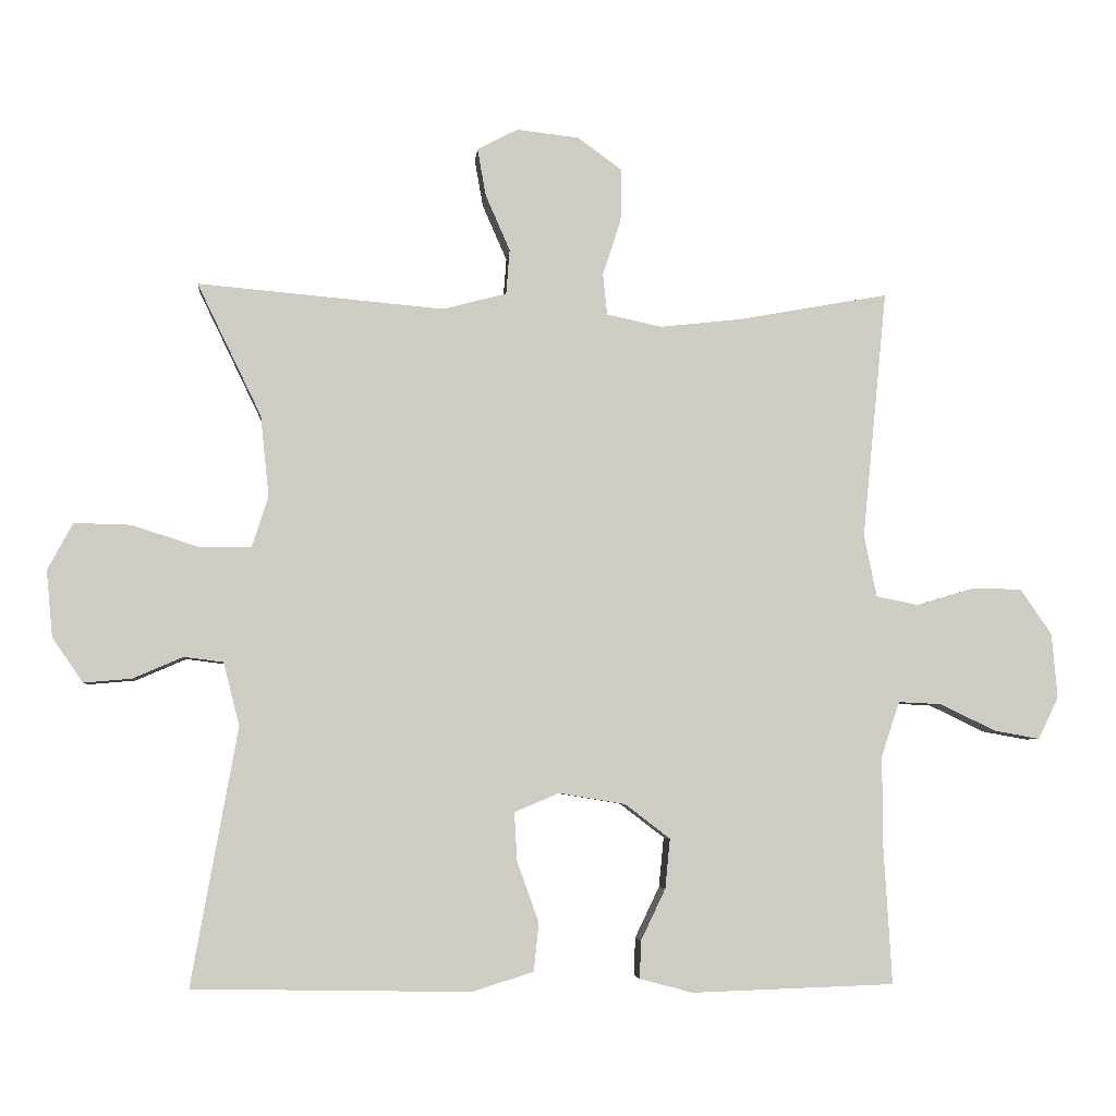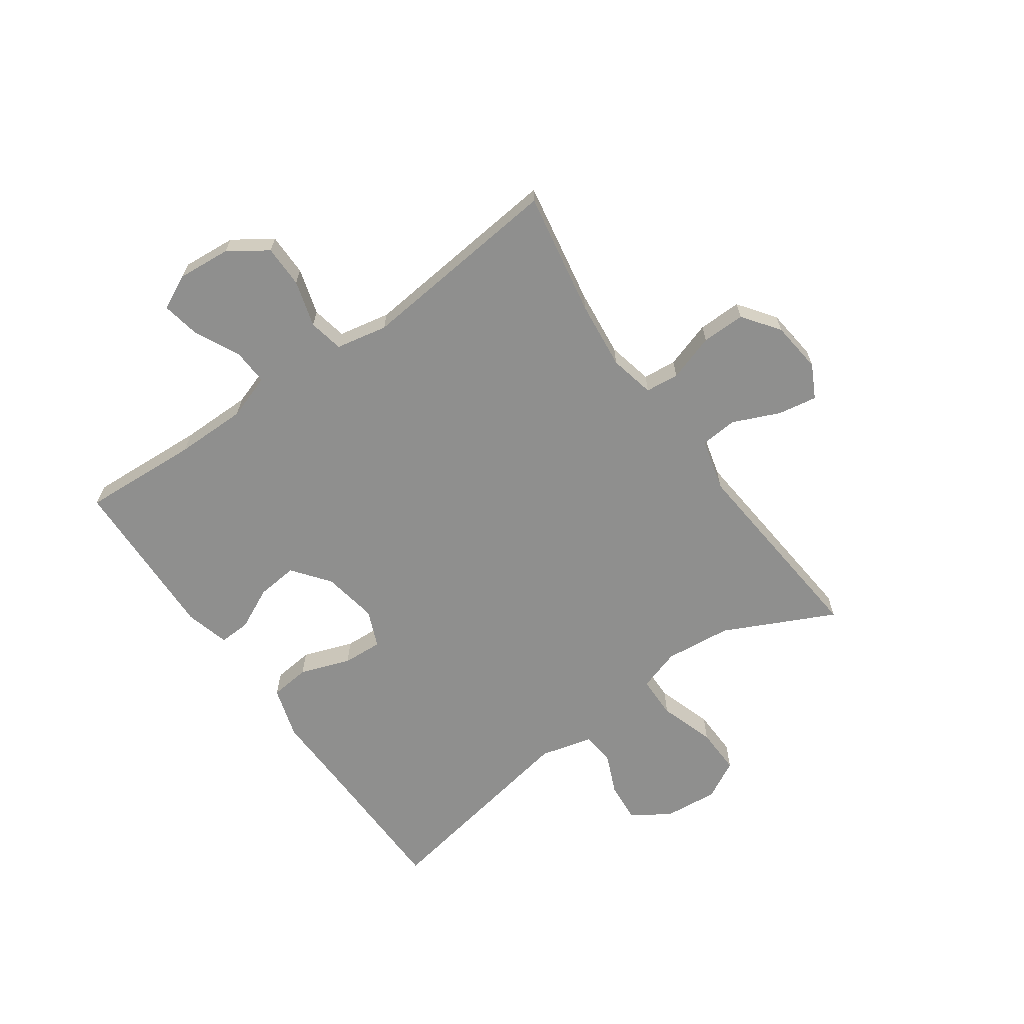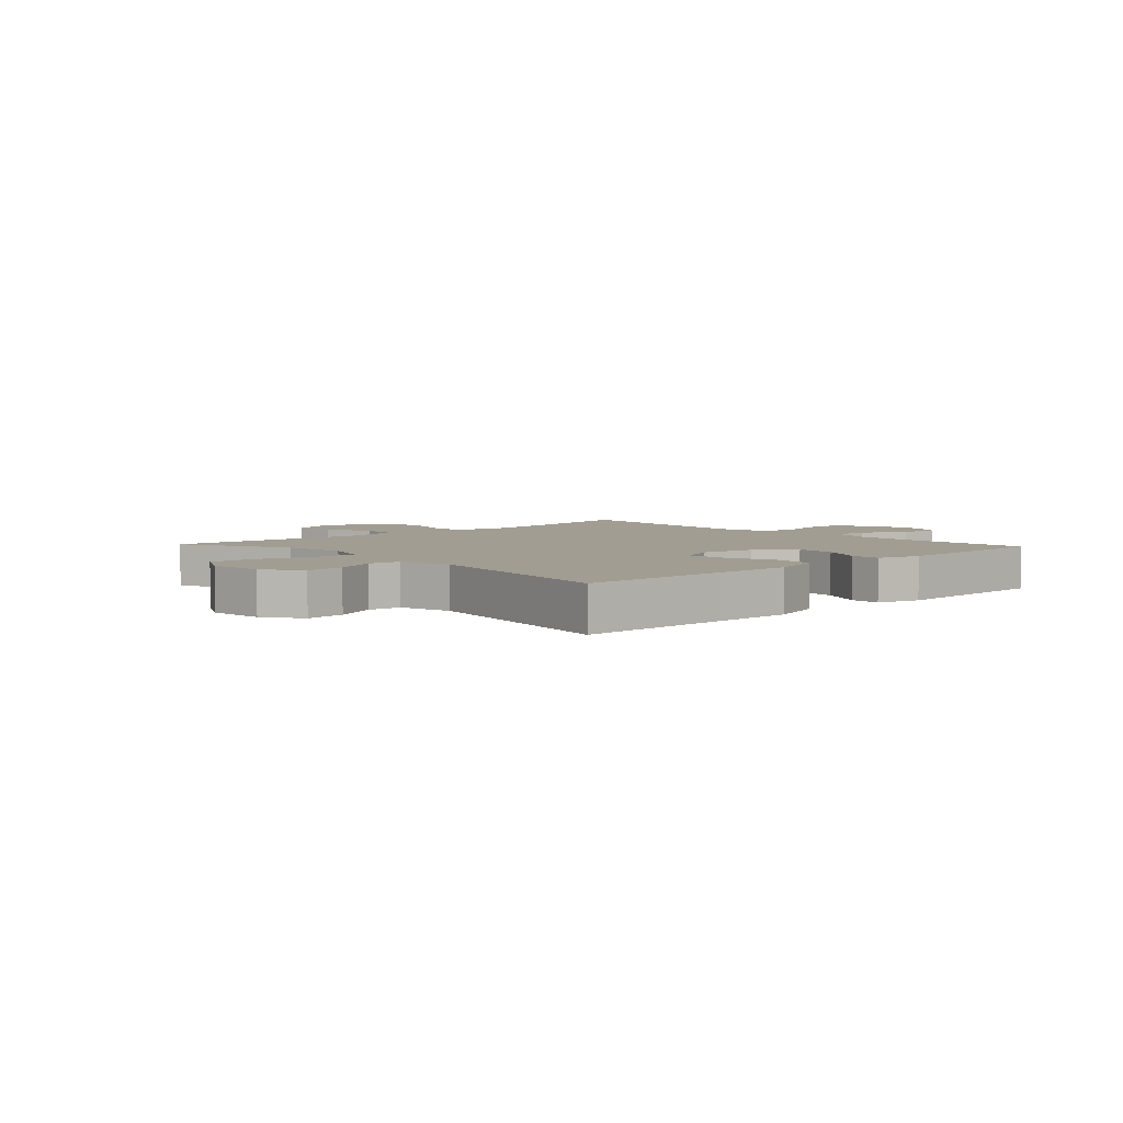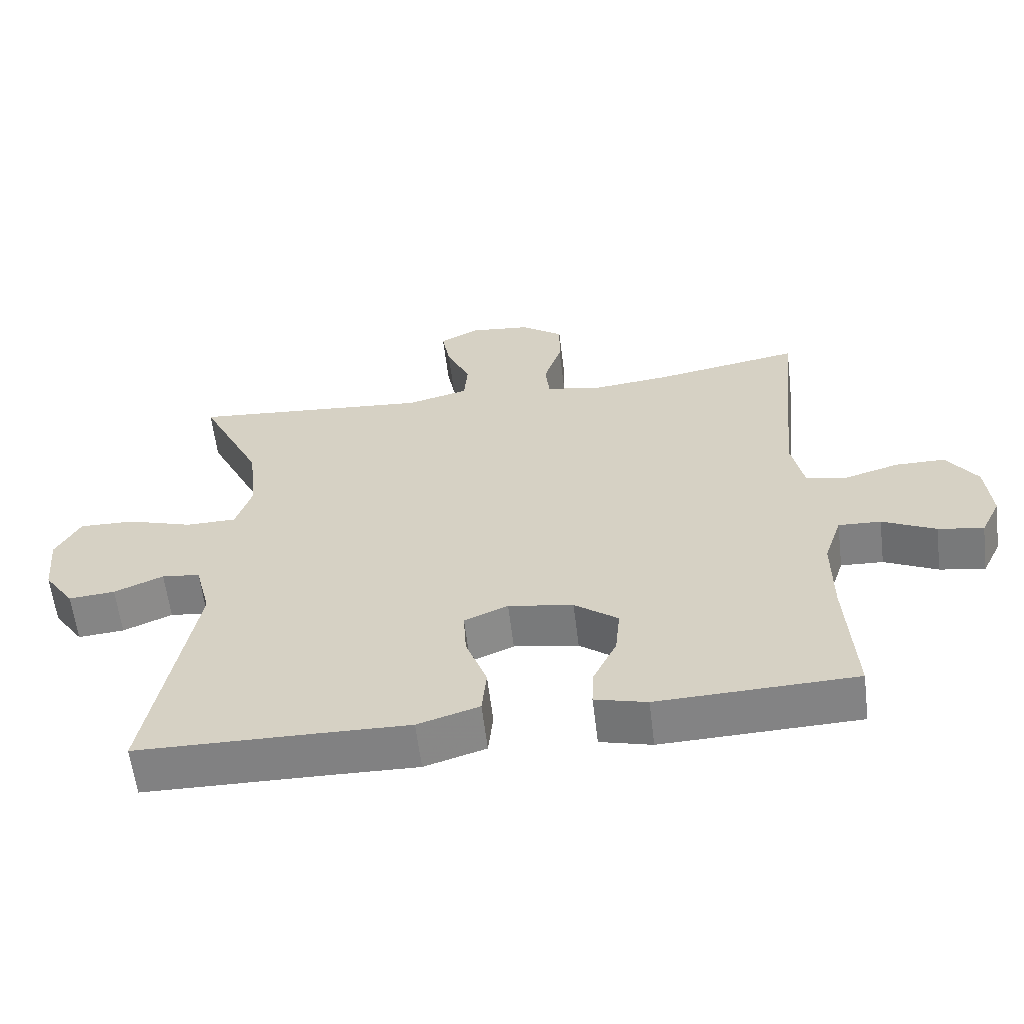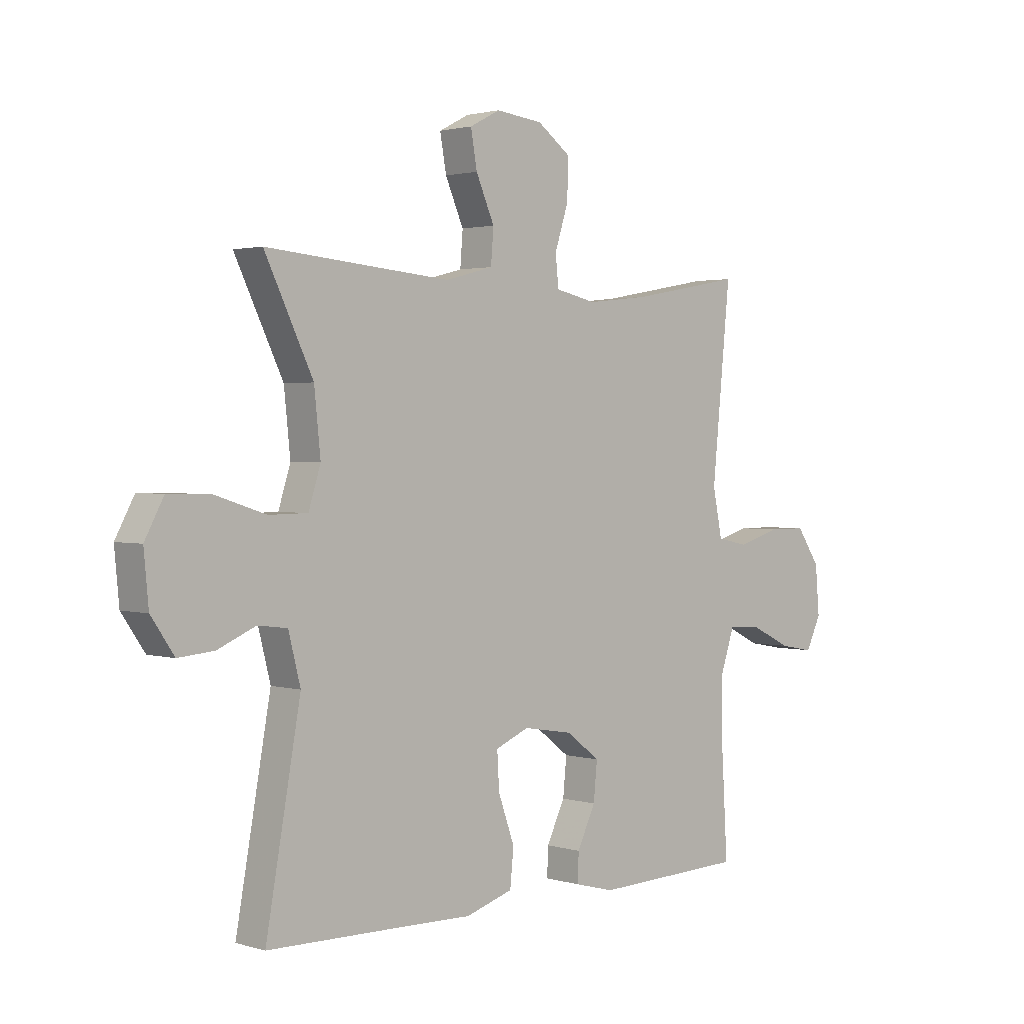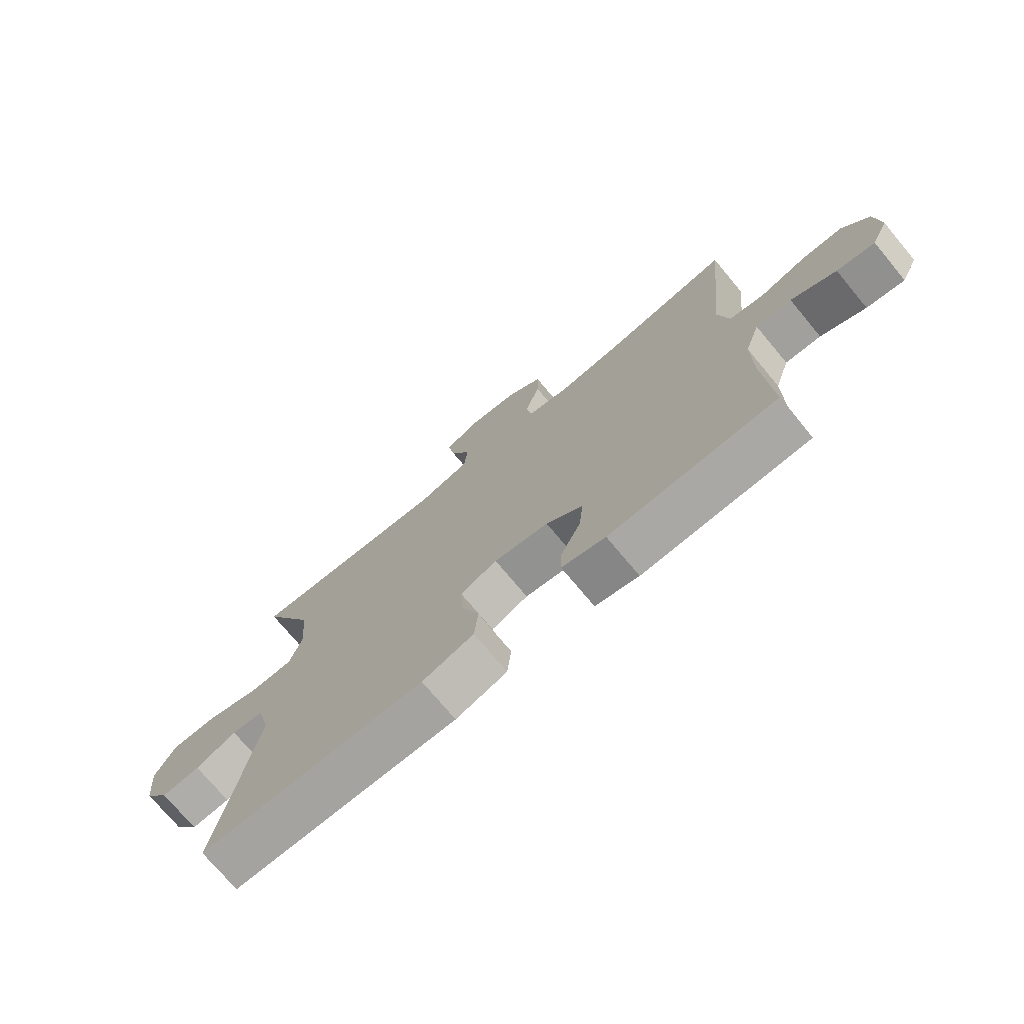
<metadata>
{"format":"obj","ext":"obj","renderer":"f3d","projection":"perspective","resolution":1024,"background":"white","views":[{"elev":-4.9,"azim":174.9,"up":"+Z"},{"elev":-65.3,"azim":-54.6,"up":"+Y"},{"elev":4.6,"azim":137.1,"up":"+Y"},{"elev":-60.7,"azim":-173.0,"up":"+Z"},{"elev":1.9,"azim":136.1,"up":"+Z"},{"elev":-73.7,"azim":-140.2,"up":"+Z"}]}
</metadata>
<code>
v -0.5 0.07 0.5
v -0.286 0.07 0.461
v -0.168 0.07 0.448
v -0.09 0.07 0.465
v -0.084 0.07 0.523
v -0.11 0.07 0.604
v -0.111 0.07 0.679
v -0.048 0.07 0.725
v 0.041 0.07 0.735
v 0.099 0.07 0.705
v 0.087 0.07 0.637
v 0.052 0.07 0.557
v 0.057 0.07 0.493
v 0.148 0.07 0.469
v 0.5 0.07 0.5
v 0.408 0.07 0.31
v 0.396 0.07 0.195
v 0.419 0.07 0.122
v 0.493 0.07 0.121
v 0.589 0.07 0.152
v 0.67 0.07 0.154
v 0.706 0.07 0.087
v 0.697 0.07 -0.008
v 0.653 0.07 -0.072
v 0.585 0.07 -0.066
v 0.513 0.07 -0.035
v 0.457 0.07 -0.042
v 0.434 0.07 -0.132
v 0.5 0.07 -0.5
v 0.242 0.07 -0.504
v 0.106 0.07 -0.507
v 0.016 0.07 -0.479
v 0.009 0.07 -0.41
v 0.04 0.07 -0.323
v 0.044 0.07 -0.254
v -0.02 0.07 -0.227
v -0.115 0.07 -0.243
v -0.179 0.07 -0.292
v -0.172 0.07 -0.363
v -0.137 0.07 -0.436
v -0.135 0.07 -0.49
v -0.211 0.07 -0.51
v -0.5 0.07 -0.5
v -0.488 0.07 -0.297
v -0.488 0.07 -0.174
v -0.514 0.07 -0.096
v -0.576 0.07 -0.099
v -0.654 0.07 -0.137
v -0.72 0.07 -0.149
v -0.749 0.07 -0.089
v -0.741 0.07 0.003
v -0.696 0.07 0.069
v -0.623 0.07 0.069
v -0.543 0.07 0.045
v -0.483 0.07 0.057
v -0.465 0.07 0.146
v -0.5 0 0.5
v -0.286 0 0.461
v -0.168 0 0.448
v -0.09 0 0.465
v -0.084 0 0.523
v -0.11 0 0.604
v -0.111 0 0.679
v -0.048 0 0.725
v 0.041 0 0.735
v 0.099 0 0.705
v 0.087 0 0.637
v 0.052 0 0.557
v 0.057 0 0.493
v 0.148 0 0.469
v 0.5 0 0.5
v 0.408 0 0.31
v 0.396 0 0.195
v 0.419 0 0.122
v 0.493 0 0.121
v 0.589 0 0.152
v 0.67 0 0.154
v 0.706 0 0.087
v 0.697 0 -0.008
v 0.653 0 -0.072
v 0.585 0 -0.066
v 0.513 0 -0.035
v 0.457 0 -0.042
v 0.434 0 -0.132
v 0.5 0 -0.5
v 0.242 0 -0.504
v 0.106 0 -0.507
v 0.016 0 -0.479
v 0.009 0 -0.41
v 0.04 0 -0.323
v 0.044 0 -0.254
v -0.02 0 -0.227
v -0.115 0 -0.243
v -0.179 0 -0.292
v -0.172 0 -0.363
v -0.137 0 -0.436
v -0.135 0 -0.49
v -0.211 0 -0.51
v -0.5 0 -0.5
v -0.488 0 -0.297
v -0.488 0 -0.174
v -0.514 0 -0.096
v -0.576 0 -0.099
v -0.654 0 -0.137
v -0.72 0 -0.149
v -0.749 0 -0.089
v -0.741 0 0.003
v -0.696 0 0.069
v -0.623 0 0.069
v -0.543 0 0.045
v -0.483 0 0.057
v -0.465 0 0.146
f 52 53 54
f 51 52 54
f 50 51 54
f 49 50 54
f 48 49 54
f 47 48 54
f 46 47 54 55
f 45 46 55
f 44 45 55 56
f 42 43 44
f 41 42 44
f 40 41 44
f 39 40 44
f 38 39 44 56
f 32 33 34
f 31 32 34
f 30 31 34
f 30 34 35
f 29 30 35
f 28 29 35
f 27 28 35 36
f 24 25 26
f 23 24 26
f 22 23 26
f 21 22 26
f 20 21 26
f 19 20 26
f 18 19 26 27
f 27 36 37
f 18 27 37
f 17 18 37
f 14 15 16
f 37 38 56
f 17 37 56
f 16 17 56
f 14 16 56
f 13 14 56
f 10 11 12
f 9 10 12
f 8 9 12
f 7 8 12
f 6 7 12
f 5 6 12
f 56 1 2
f 56 2 3
f 13 56 3 4
f 4 5 12 13
f 110 109 108
f 110 108 107
f 110 107 106
f 110 106 105
f 110 105 104
f 110 104 103
f 111 110 103 102
f 111 102 101
f 112 111 101 100
f 100 99 98
f 100 98 97
f 100 97 96
f 100 96 95
f 112 100 95 94
f 90 89 88
f 90 88 87
f 90 87 86
f 91 90 86
f 91 86 85
f 91 85 84
f 92 91 84 83
f 82 81 80
f 82 80 79
f 82 79 78
f 82 78 77
f 82 77 76
f 82 76 75
f 83 82 75 74
f 93 92 83
f 93 83 74
f 93 74 73
f 72 71 70
f 112 94 93
f 112 93 73
f 112 73 72
f 112 72 70
f 112 70 69
f 68 67 66
f 68 66 65
f 68 65 64
f 68 64 63
f 68 63 62
f 68 62 61
f 58 57 112
f 59 58 112
f 60 59 112 69
f 69 68 61 60
f 1 57 58 2
f 2 58 59 3
f 3 59 60 4
f 4 60 61 5
f 5 61 62 6
f 6 62 63 7
f 7 63 64 8
f 8 64 65 9
f 9 65 66 10
f 10 66 67 11
f 11 67 68 12
f 12 68 69 13
f 13 69 70 14
f 14 70 71 15
f 15 71 72 16
f 16 72 73 17
f 17 73 74 18
f 18 74 75 19
f 19 75 76 20
f 20 76 77 21
f 21 77 78 22
f 22 78 79 23
f 23 79 80 24
f 24 80 81 25
f 25 81 82 26
f 26 82 83 27
f 27 83 84 28
f 28 84 85 29
f 29 85 86 30
f 30 86 87 31
f 31 87 88 32
f 32 88 89 33
f 33 89 90 34
f 34 90 91 35
f 35 91 92 36
f 36 92 93 37
f 37 93 94 38
f 38 94 95 39
f 39 95 96 40
f 40 96 97 41
f 41 97 98 42
f 42 98 99 43
f 43 99 100 44
f 44 100 101 45
f 45 101 102 46
f 46 102 103 47
f 47 103 104 48
f 48 104 105 49
f 49 105 106 50
f 50 106 107 51
f 51 107 108 52
f 52 108 109 53
f 53 109 110 54
f 54 110 111 55
f 55 111 112 56
f 56 112 57 1

</code>
